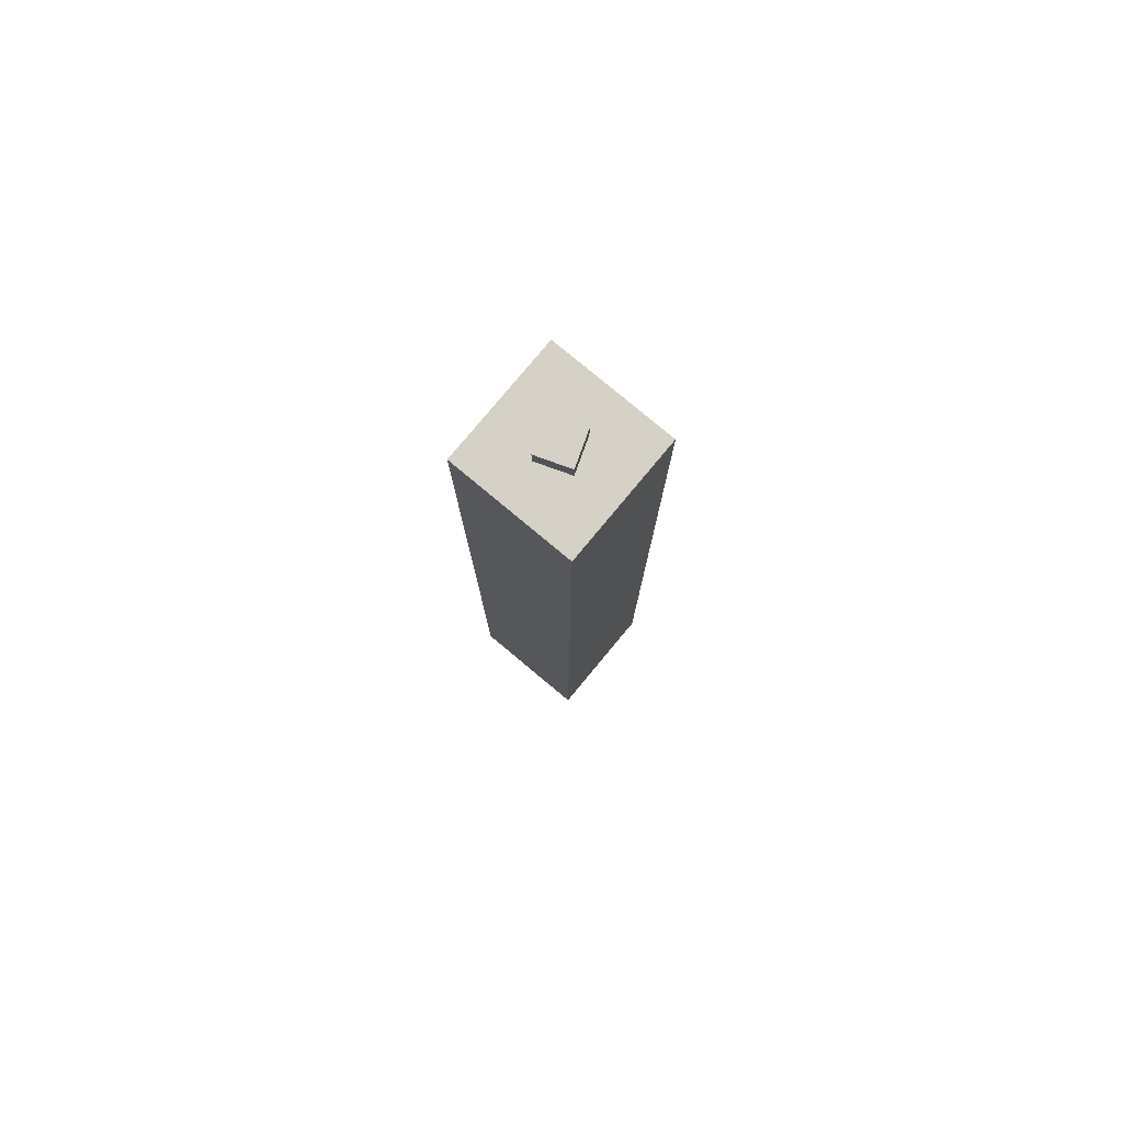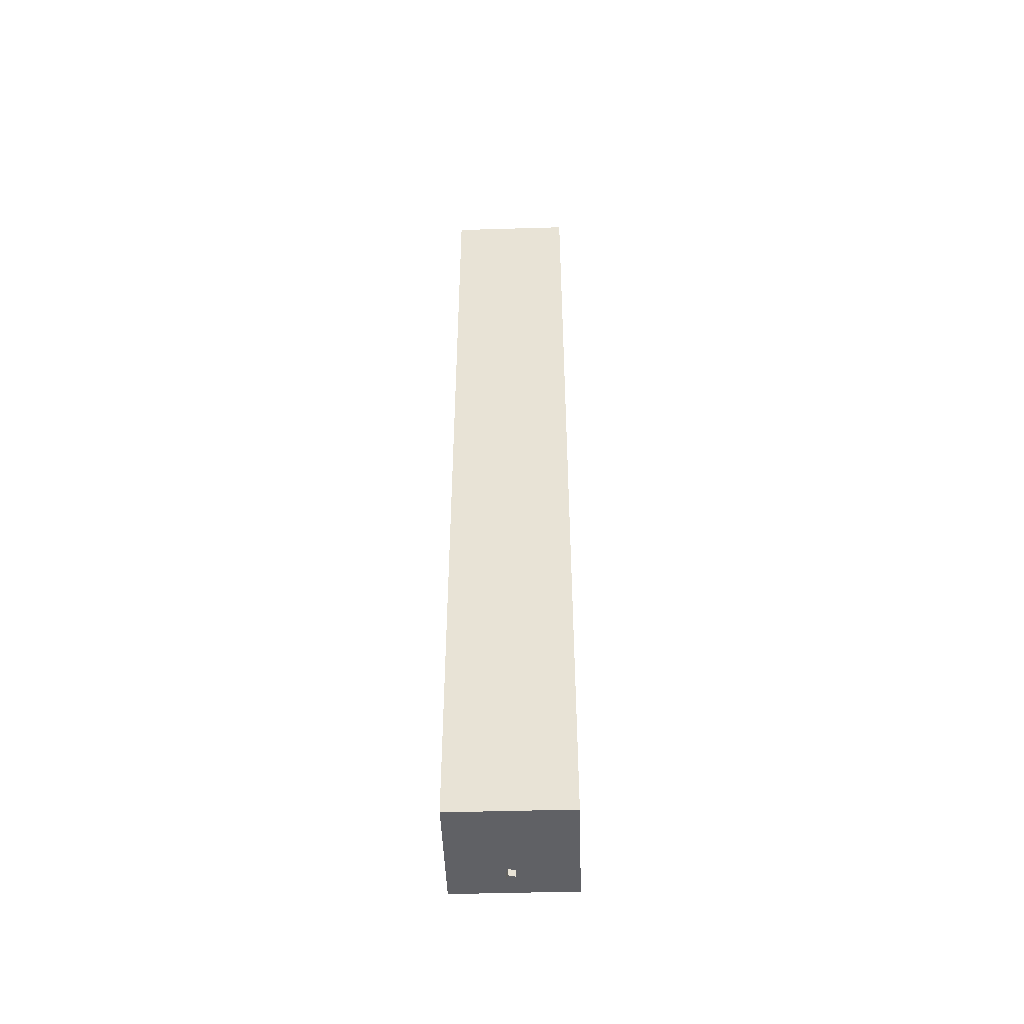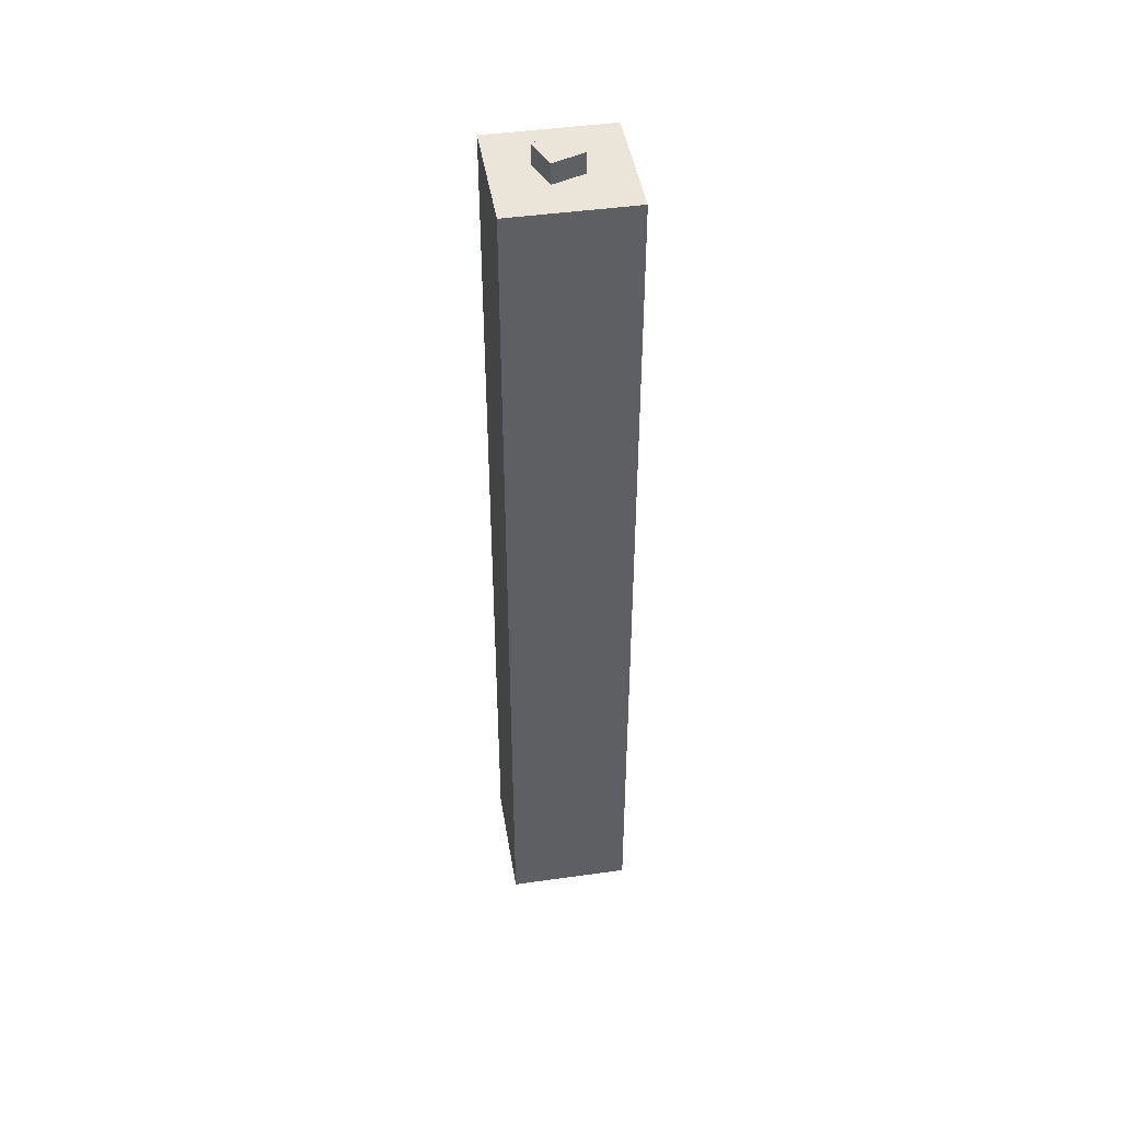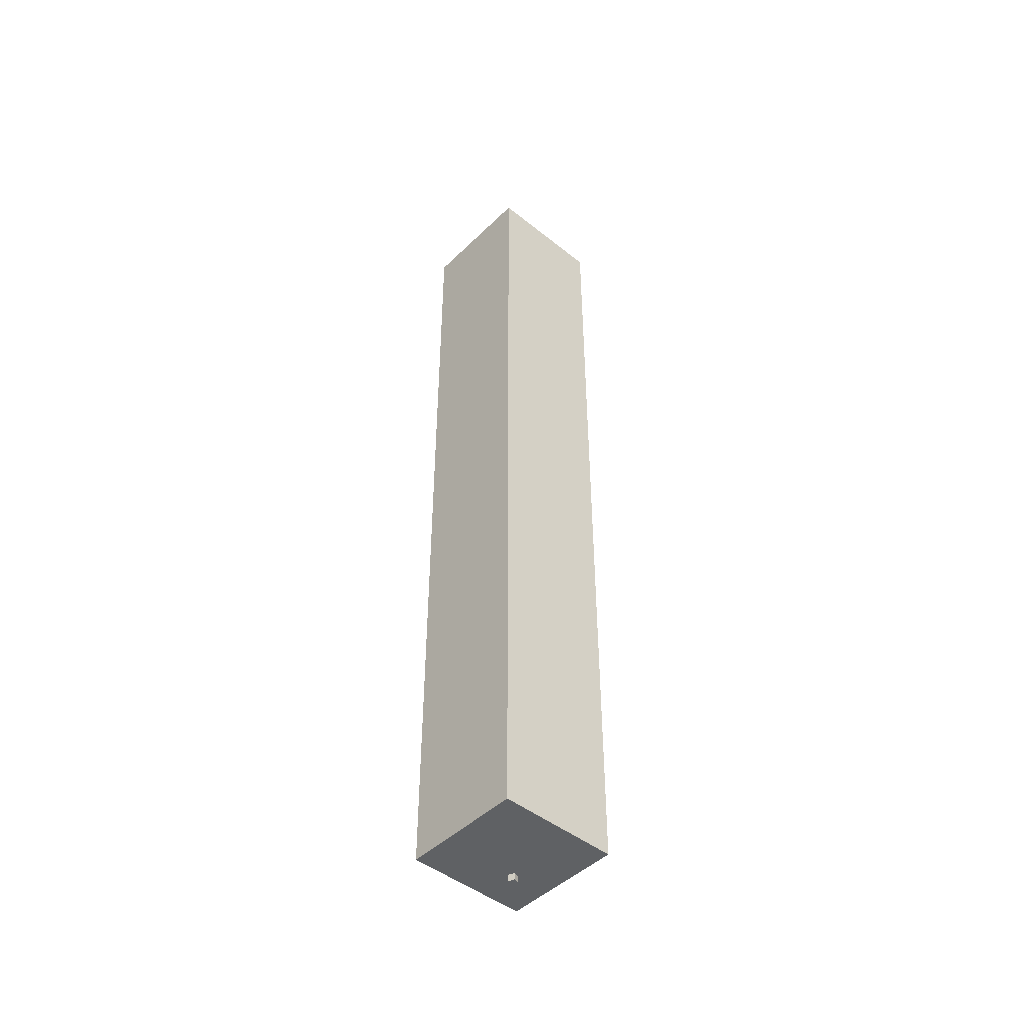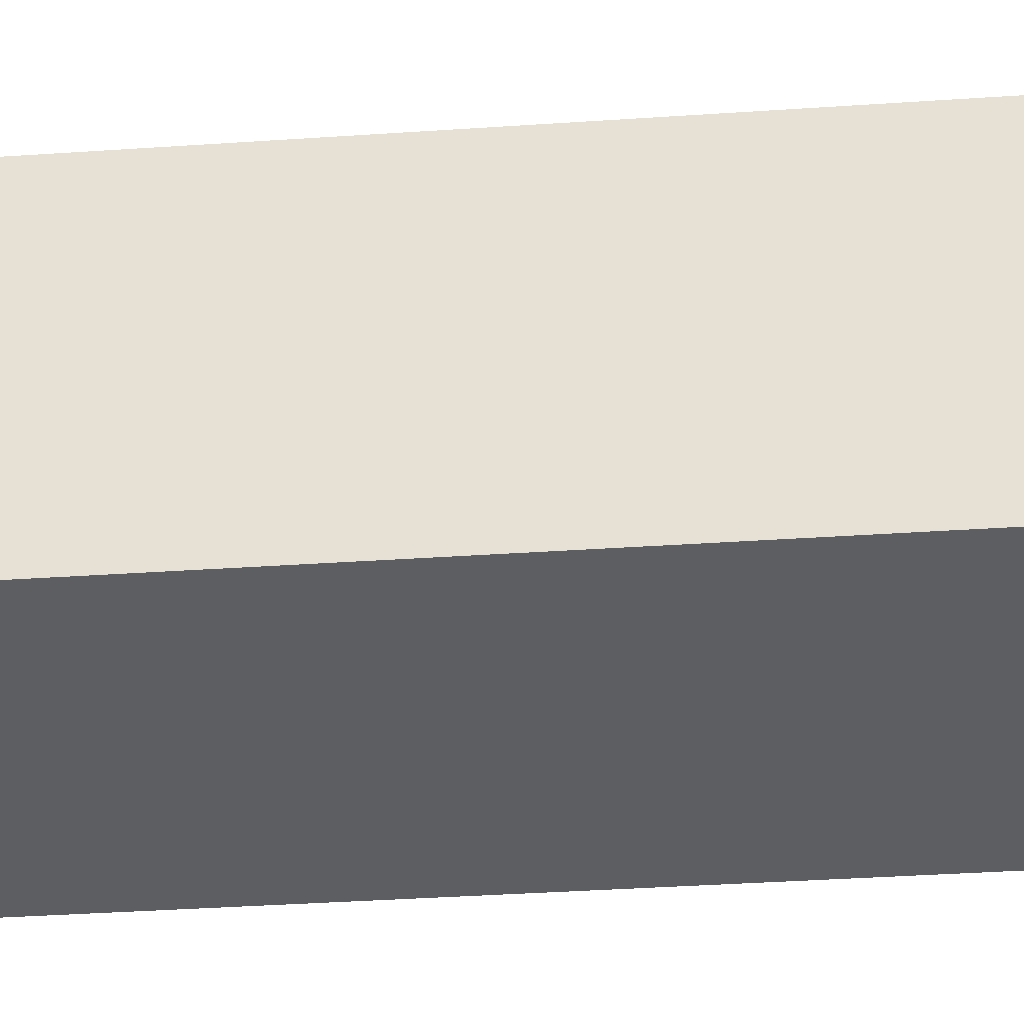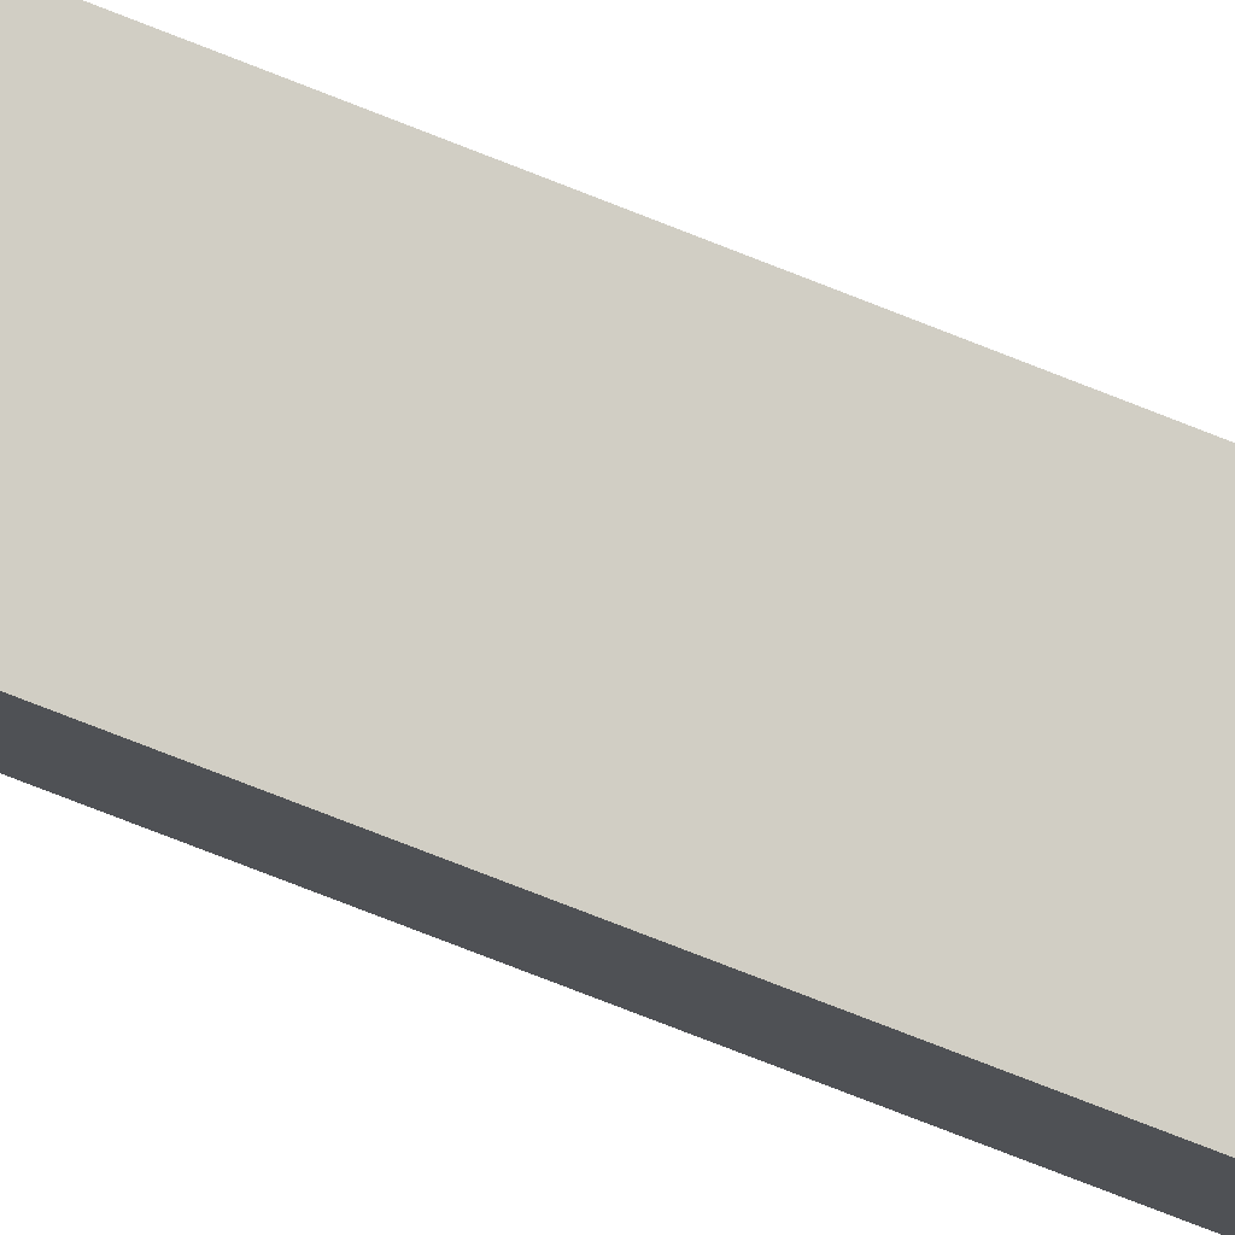
<metadata>
{"format":"obj","ext":"obj","renderer":"f3d","projection":"perspective","resolution":1024,"background":"white","views":[{"elev":79.3,"azim":19.8,"up":"+Z"},{"elev":-47.1,"azim":-18.1,"up":"+Z"},{"elev":45.1,"azim":-29.2,"up":"+Z"},{"elev":-46.3,"azim":-152.3,"up":"+Z"},{"elev":-18.9,"azim":-80.7,"up":"+Y"},{"elev":-77.7,"azim":-111.3,"up":"+Y"}]}
</metadata>
<code>
o ar suppresor
g _ca_suppressor_1
v 0.03125 1.492 0.6781
v 0.03125 1.555 0.6781
v -0.03125 1.555 0.6781
v -0.03125 1.492 0.6781
v 0.03125 1.492 0.7406
v 0.03125 1.555 0.7406
v -0.03125 1.492 0.7406
v -0.03125 1.555 0.7406
f 4 3 2 1
f 1 2 6 5
f 5 6 8 7
f 7 8 3 4
f 6 2 3 8
f 1 5 7 4
g muzzleflash_1
v 0.00625 1.516 -1.009
v 0.00625 1.528 -1.009
v -0.00625 1.528 -1.009
v -0.00625 1.516 -1.009
v 0.00625 1.516 -0.9969
v 0.00625 1.528 -0.9969
v -0.00625 1.516 -0.9969
v -0.00625 1.528 -0.9969
f 12 11 10 9
f 9 10 14 13
f 13 14 16 15
f 15 16 11 12
f 14 10 11 16
f 9 13 15 12
g silencer_1
v 0.06922 1.378 -0.9594
v 0.1462 1.589 -0.9594
v -0.06526 1.666 -0.9594
v -0.1422 1.454 -0.9594
v 0.06922 1.378 0.7031
v 0.1462 1.589 0.7031
v -0.1422 1.454 0.7031
v -0.06526 1.666 0.7031
f 20 19 18 17
f 17 18 22 21
f 21 22 24 23
f 23 24 19 20
f 22 18 19 24
f 17 21 23 20

</code>
